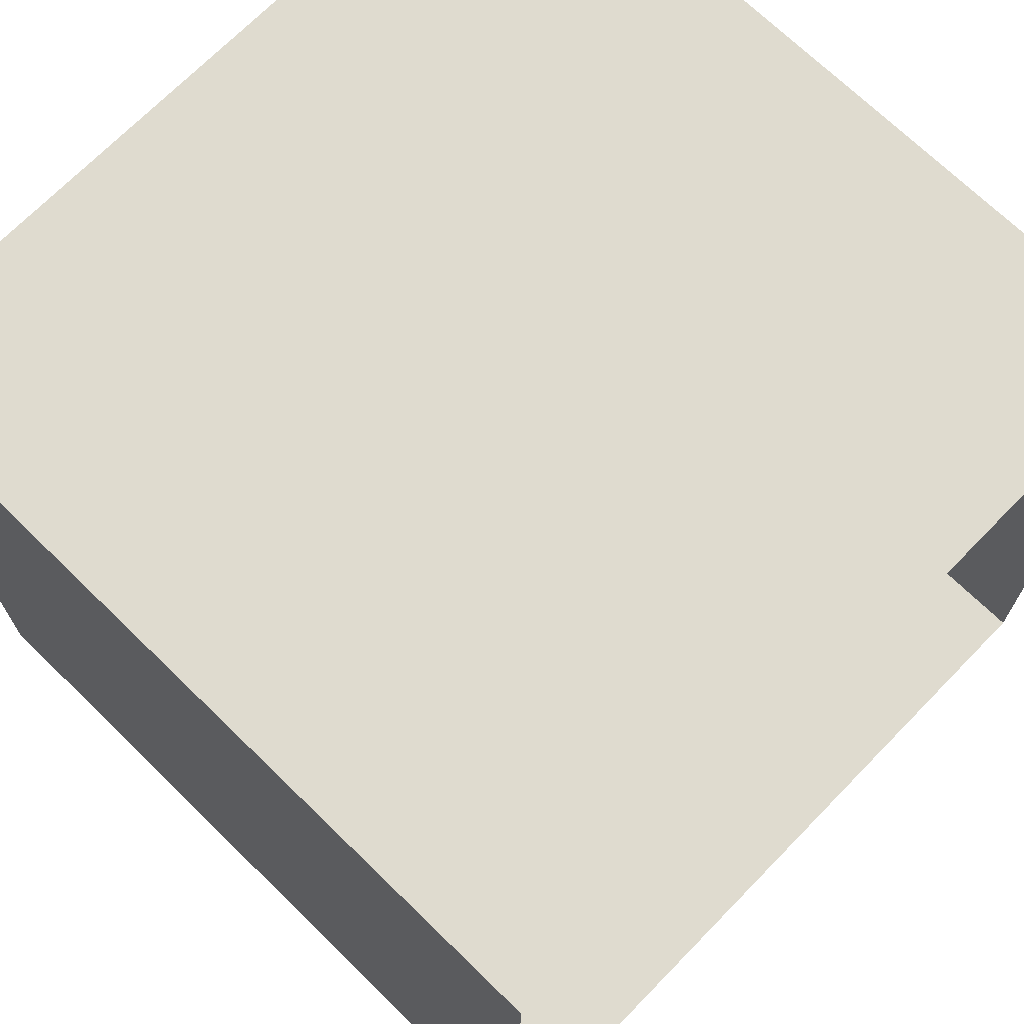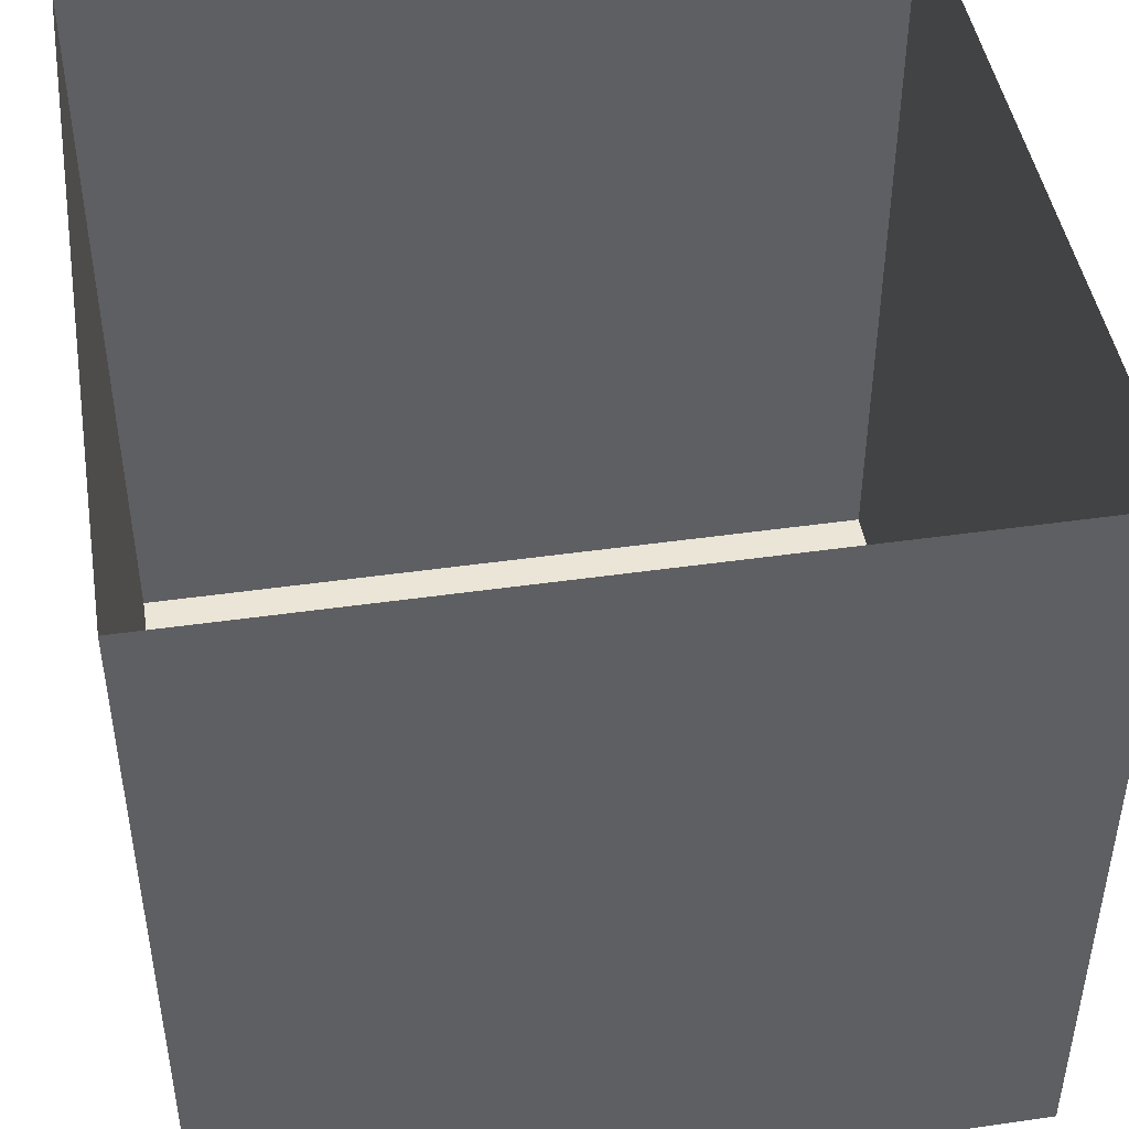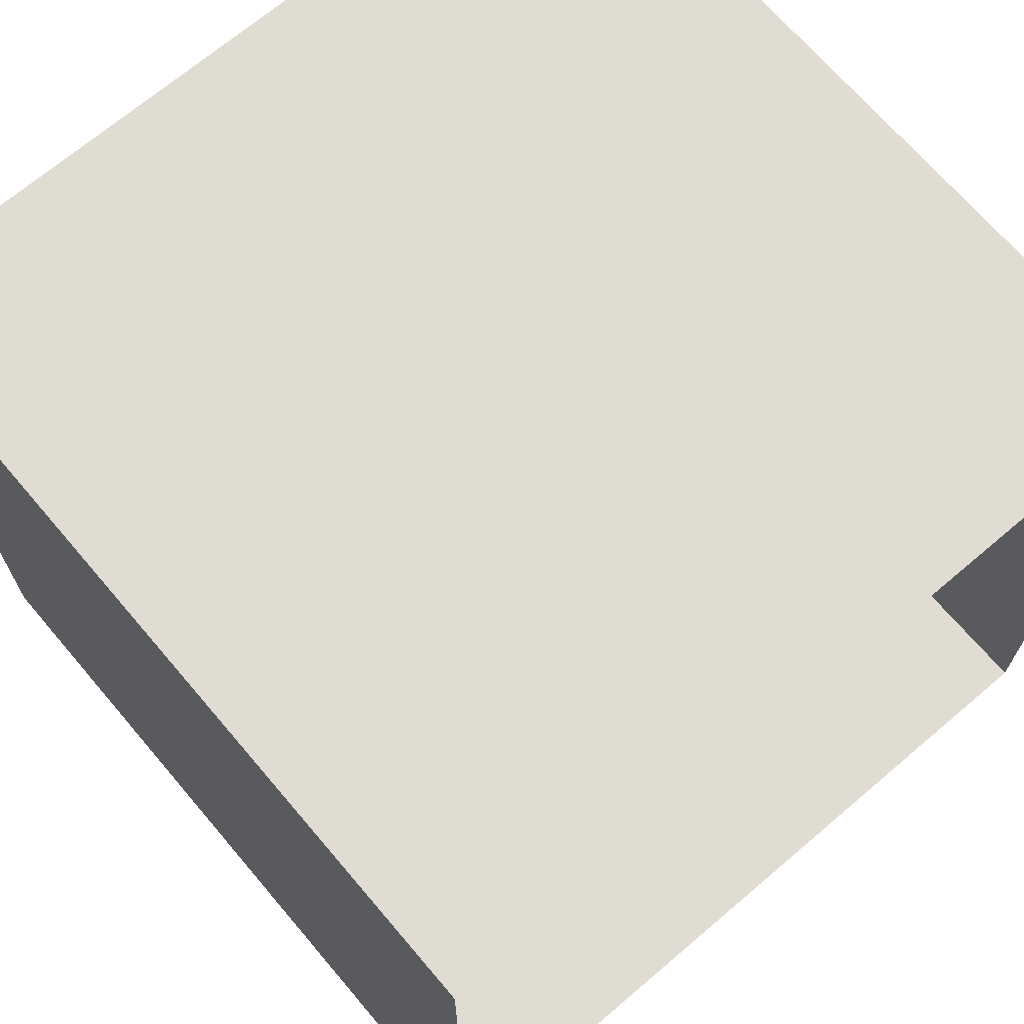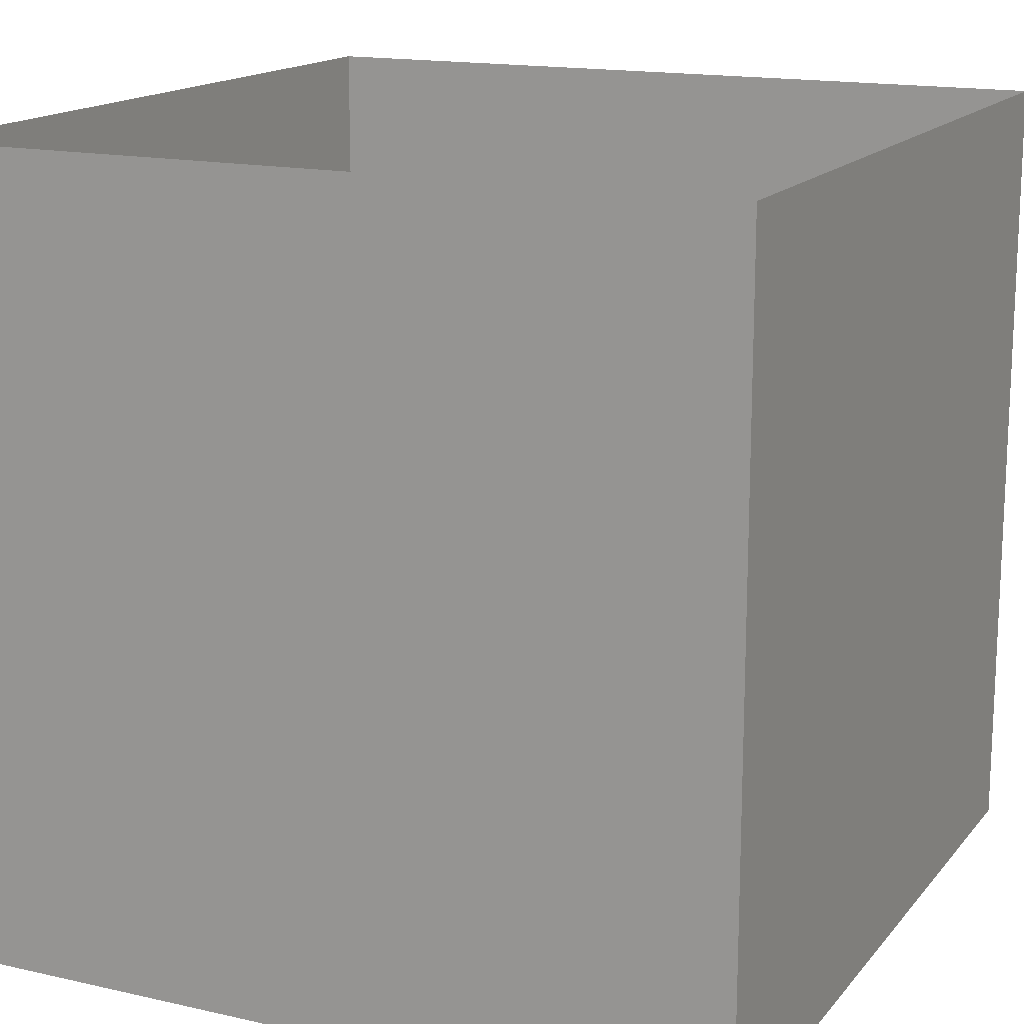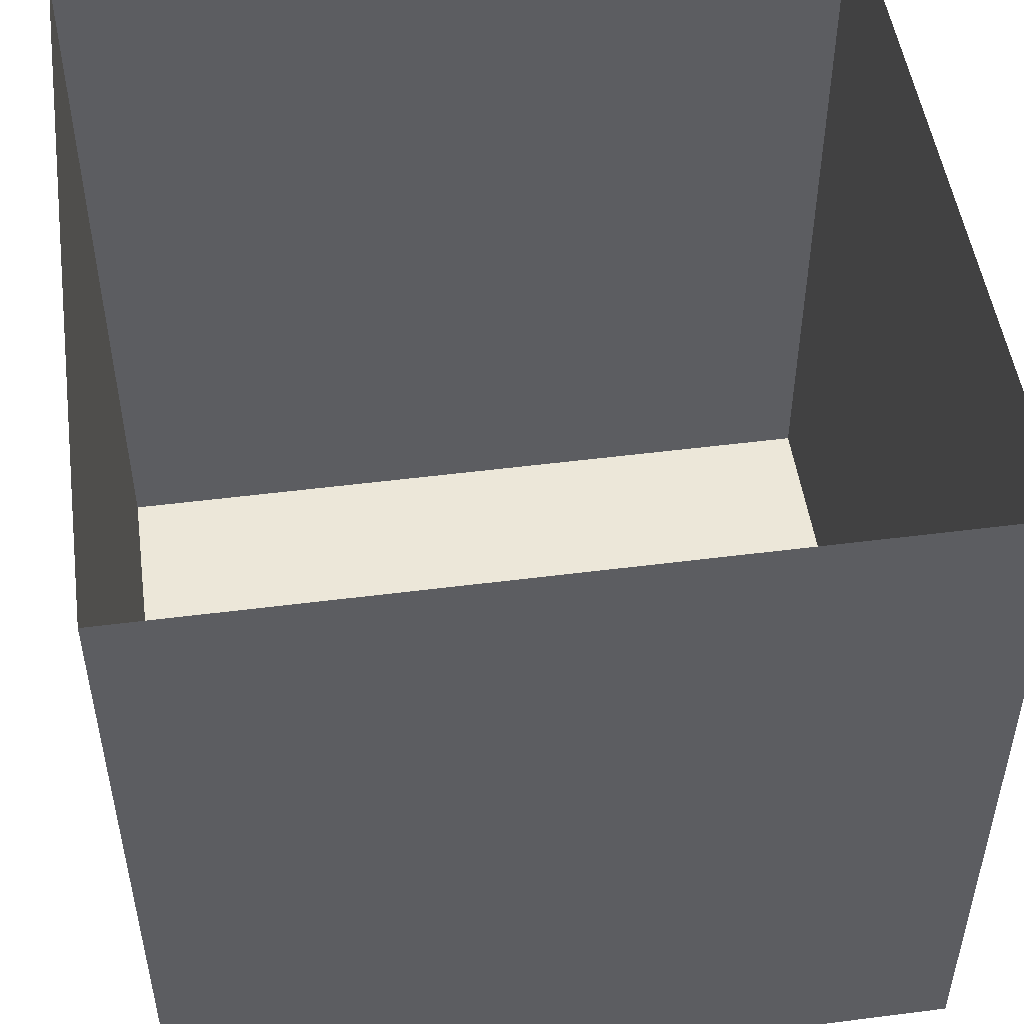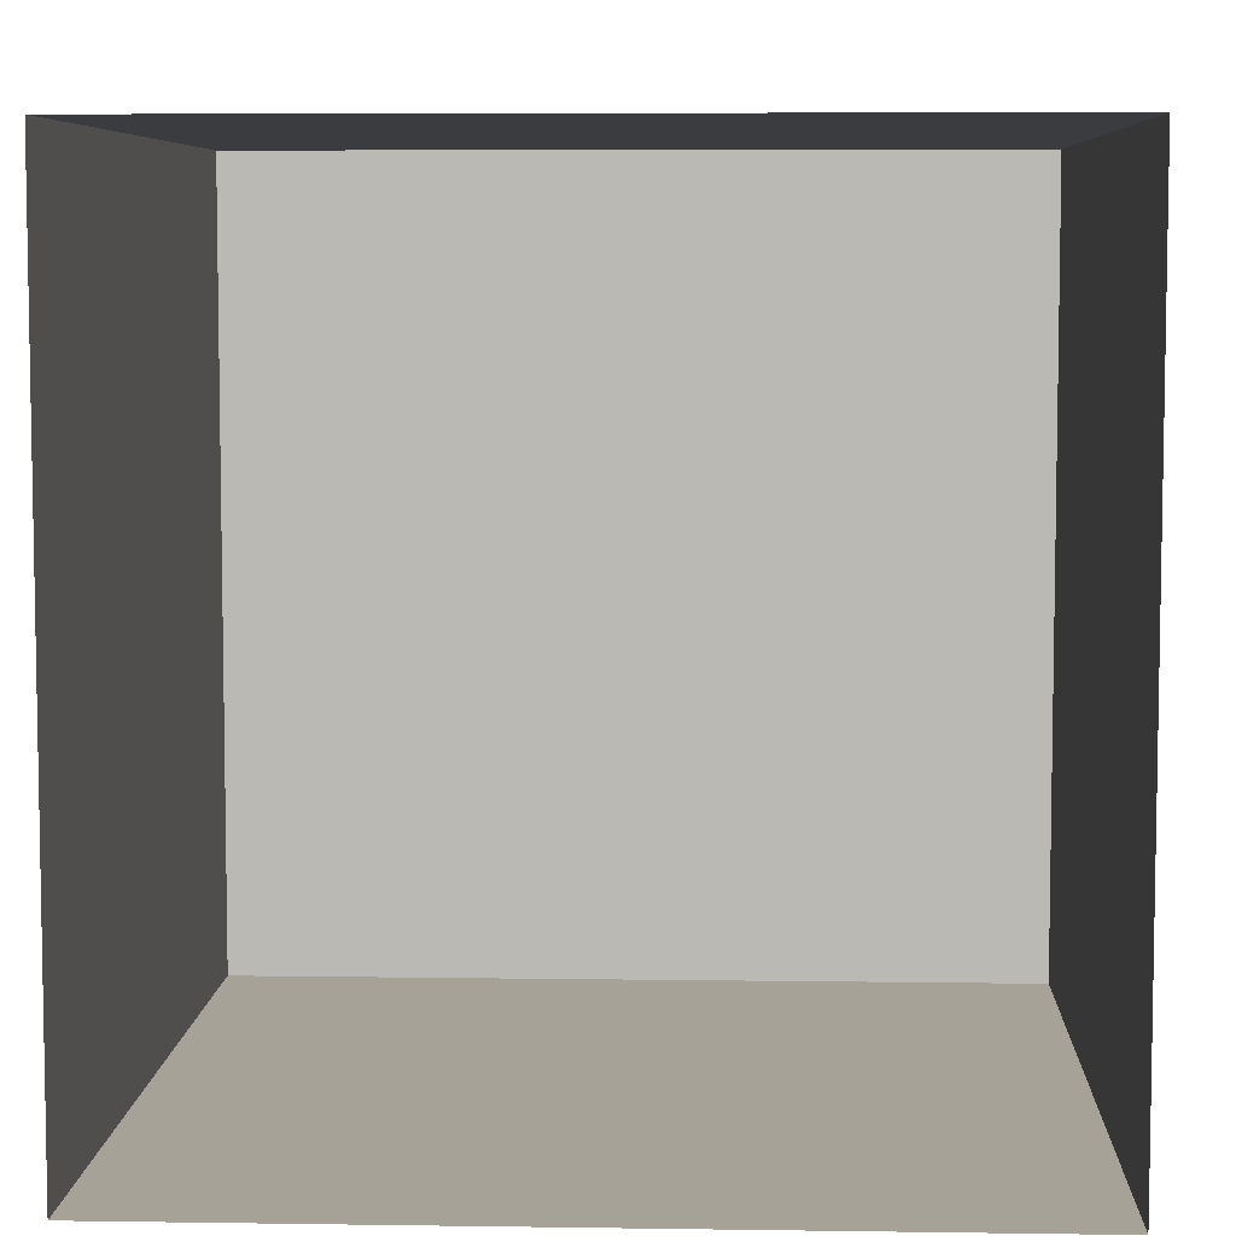
<metadata>
{"format":"obj","ext":"obj","renderer":"f3d","projection":"perspective","resolution":1024,"background":"white","views":[{"elev":70.4,"azim":-45.7,"up":"+Y"},{"elev":45.8,"azim":-9.3,"up":"+Z"},{"elev":69.3,"azim":-40.4,"up":"+Y"},{"elev":15.7,"azim":-154.6,"up":"+Z"},{"elev":50.2,"azim":-98.0,"up":"+Z"},{"elev":6.5,"azim":2.5,"up":"+Y"}]}
</metadata>
<code>
v  -20 0 -20
v  -20 0 20
v  20 0 -20
v  20 0 20
o Plane001
g Plane001
f 1 2 3
f 4 3 2
v  -20 40 -20
v  -20 0 -20
v  20 40 -20
v  20 0 -20
o Plane002
g Plane002
f 5 6 7
f 8 7 6
v  20 40 20
v  20 0 20
v  20 40 -20
v  20 0 -20
o Plane003
g Plane003
f 9 10 11
f 12 11 10
v  -20 40 20
v  -20 0 20
v  -20 40 -20
v  -20 0 -20
o Plane004
g Plane004
f 13 14 15
f 16 15 14
v  -20 40 -20
v  -20 40 20
v  20 40 -20
v  20 40 20
o Plane005
g Plane005
f 17 18 19
f 20 19 18

</code>
